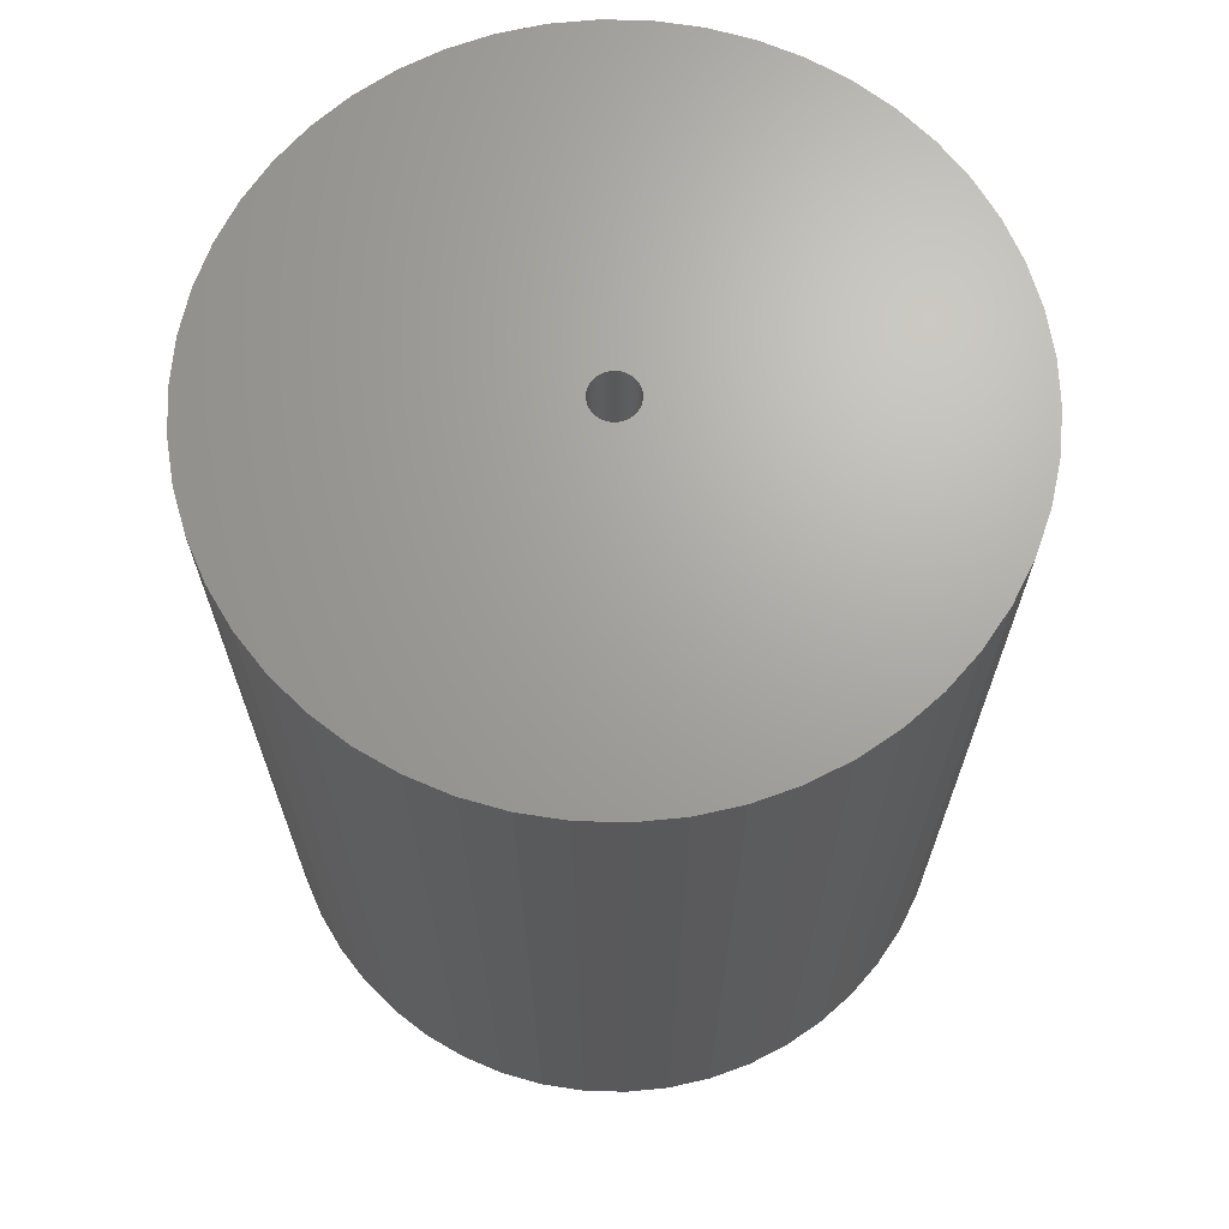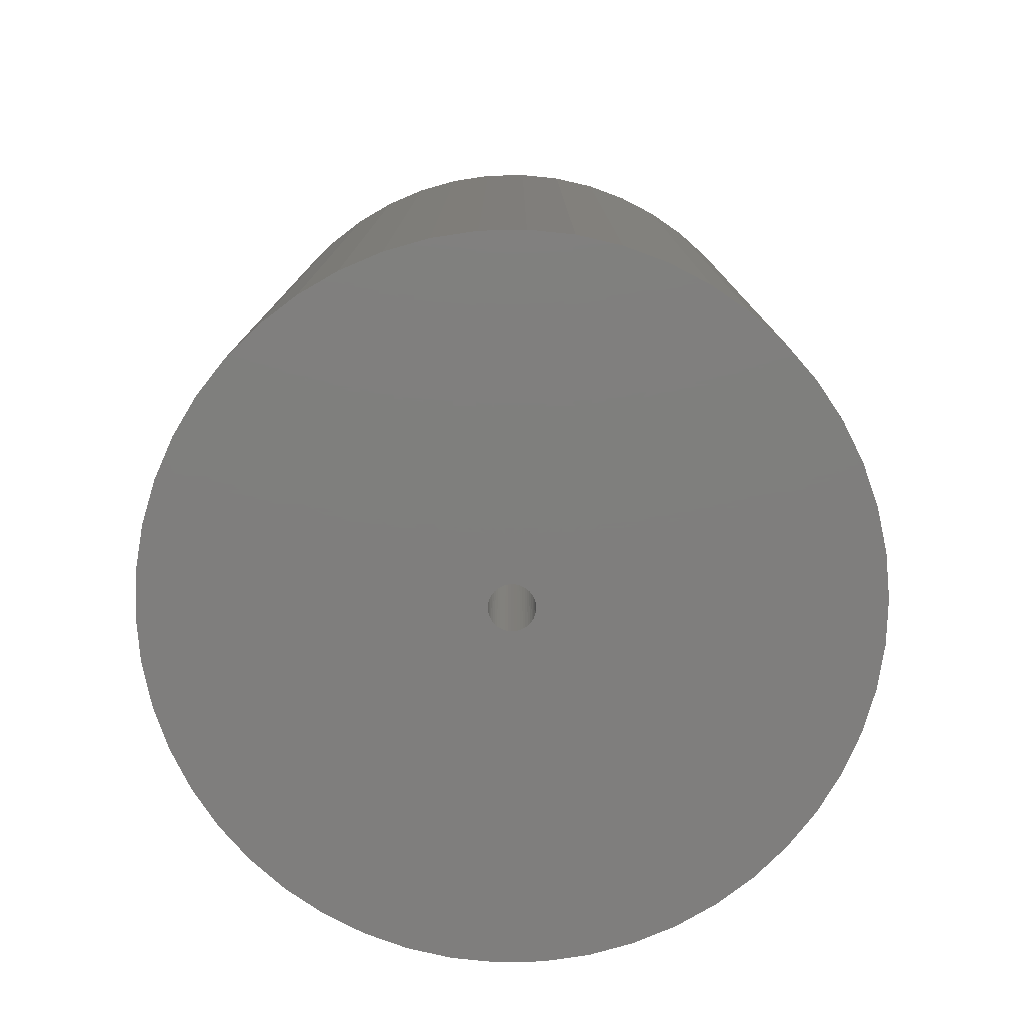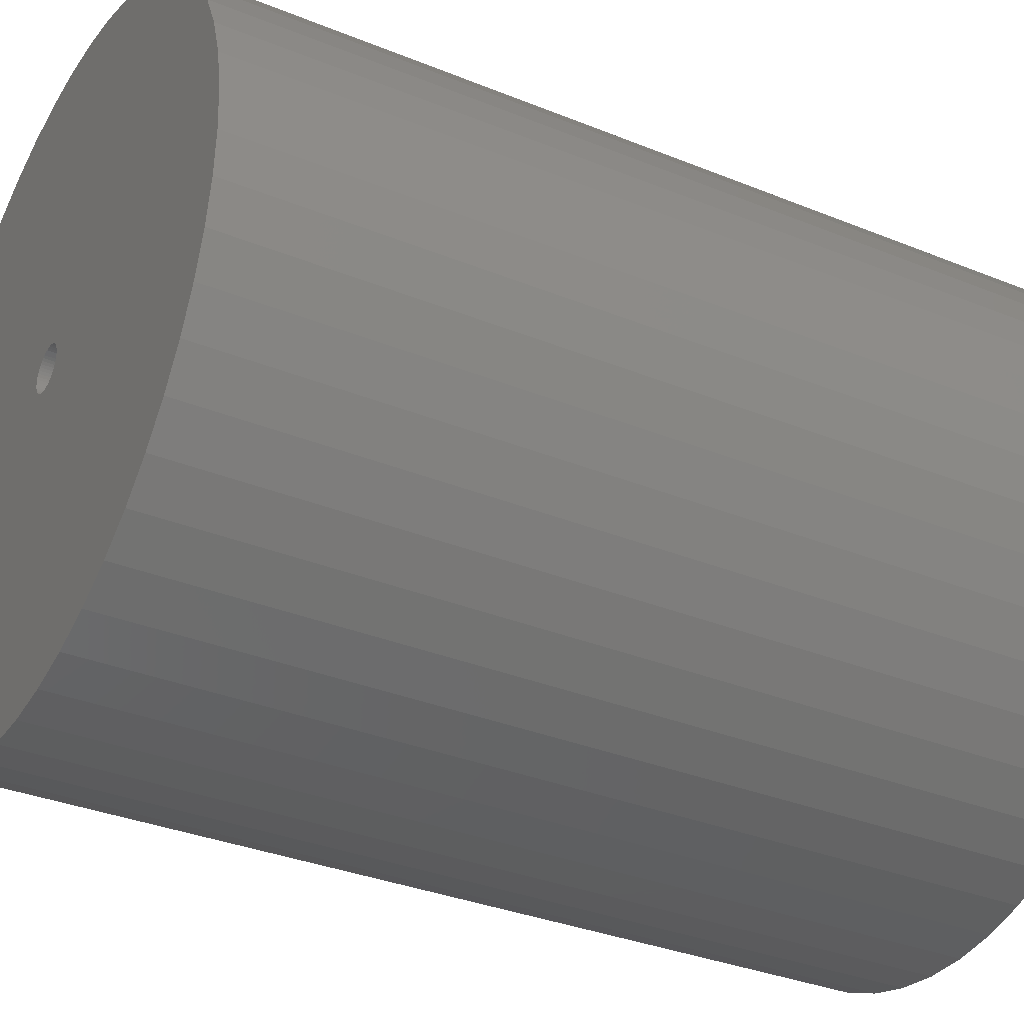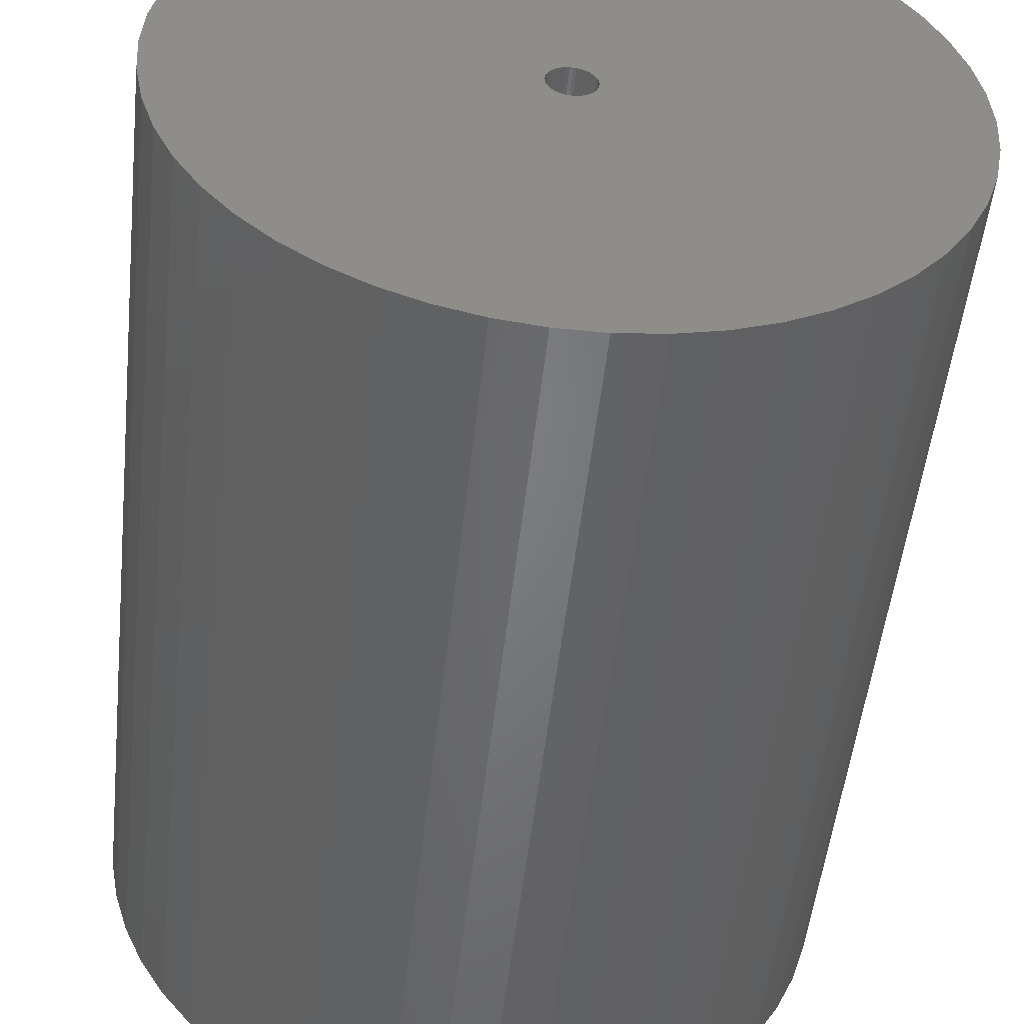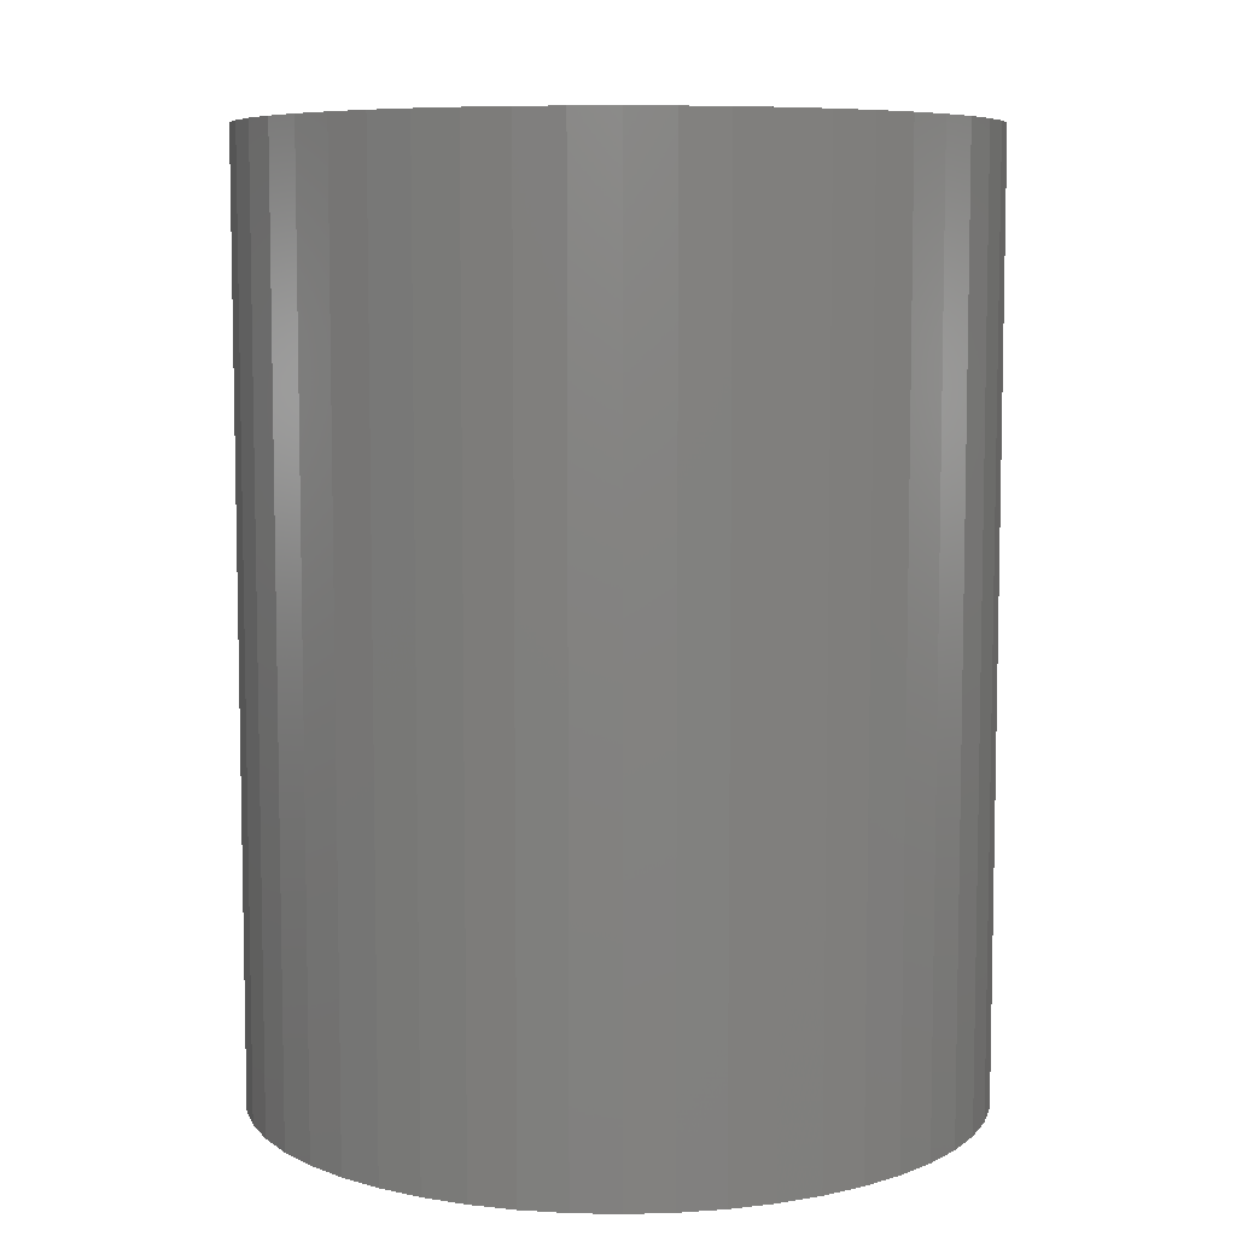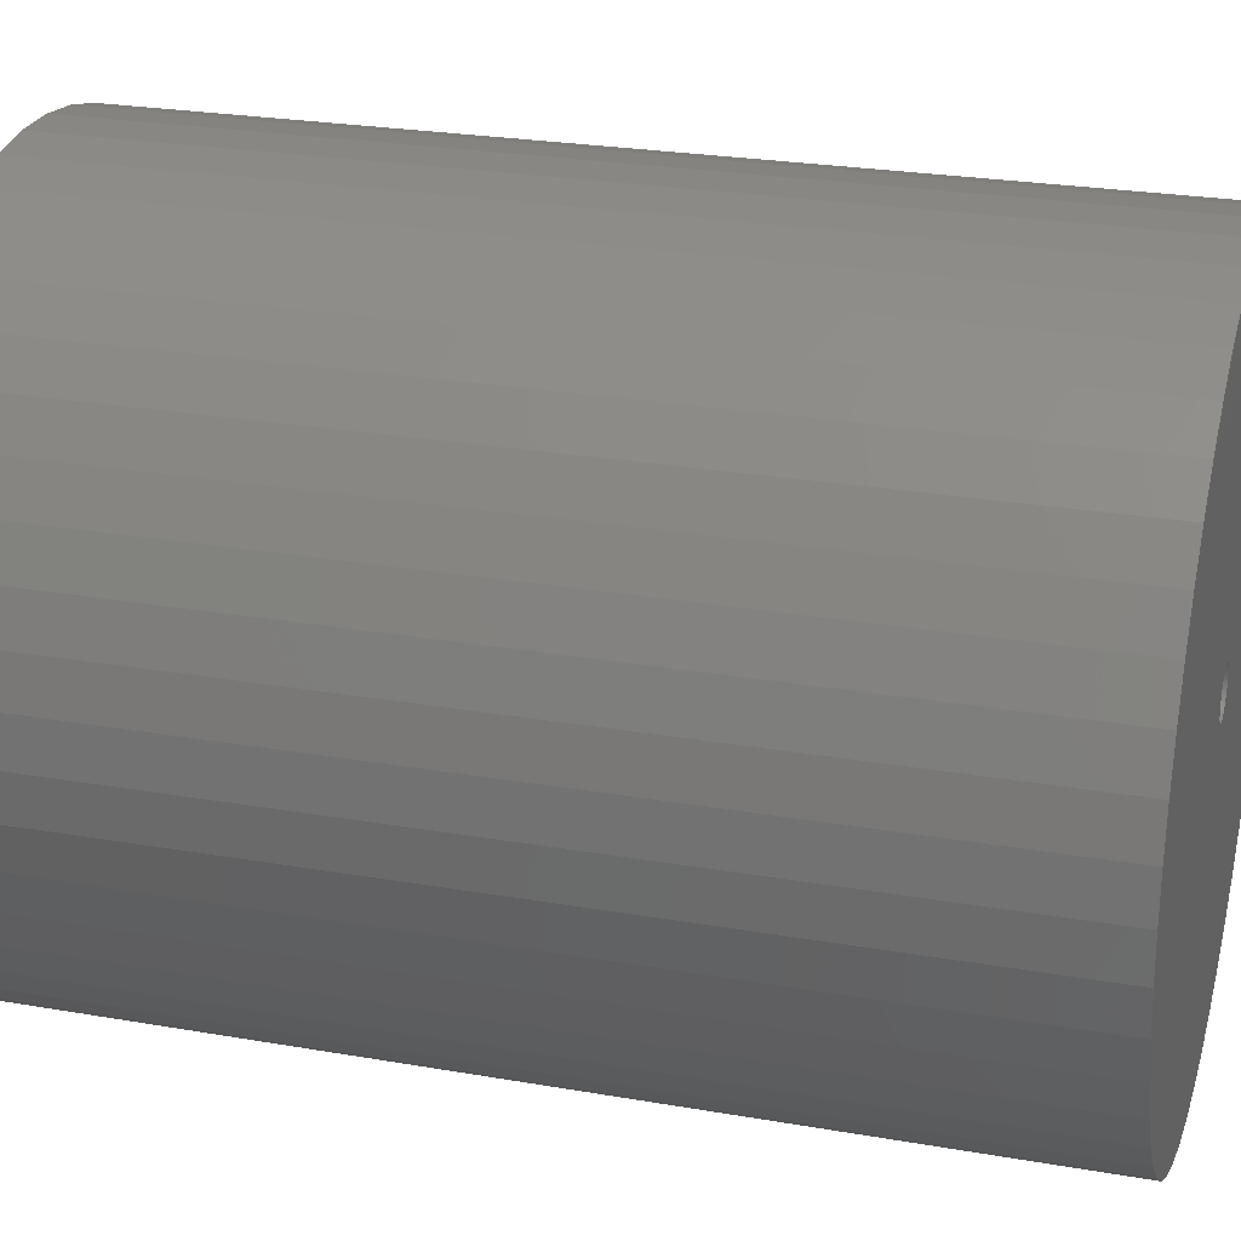
<metadata>
{"format":"stl","ext":"stl","renderer":"f3d","projection":"perspective","resolution":1024,"background":"white","views":[{"elev":67.7,"azim":-149.6,"up":"+Z"},{"elev":-78.6,"azim":-13.0,"up":"+Z"},{"elev":-33.4,"azim":-119.2,"up":"+Y"},{"elev":-51.2,"azim":173.8,"up":"+Y"},{"elev":7.4,"azim":125.4,"up":"+Z"},{"elev":25.1,"azim":105.8,"up":"+Y"}]}
</metadata>
<code>
# stl→obj: 200 verts, 400 faces
v 21 0 27
v 20.83 2.632 -27
v 20.83 2.632 27
v 21 0 -27
v -21 0 -27
v -20.83 2.632 27
v -20.83 2.632 -27
v -21 0 27
v 1.319 20.96 -27
v -1.319 20.96 27
v 1.319 20.96 27
v -1.319 20.96 -27
v -1.319 -20.96 -27
v 1.319 -20.96 27
v -1.319 -20.96 27
v 1.319 -20.96 -27
v 15.31 14.38 -27
v 13.39 16.18 27
v 15.31 14.38 27
v 13.39 16.18 -27
v -13.39 16.18 -27
v -15.31 14.38 27
v -13.39 16.18 27
v -15.31 14.38 -27
v -6.489 19.97 -27
v -8.941 19 27
v -6.489 19.97 27
v -8.941 19 -27
v 19.53 7.731 27
v 18.4 10.12 -27
v 18.4 10.12 27
v 19.53 7.731 -27
v 20.34 5.222 -27
v 20.34 5.222 27
v 8.941 19 -27
v 6.489 19.97 27
v 8.941 19 27
v 6.489 19.97 -27
v 11.25 17.73 -27
v 11.25 17.73 27
v -19.53 7.731 -27
v -18.4 10.12 27
v -18.4 10.12 -27
v -19.53 7.731 27
v -20.34 5.222 -27
v -20.34 5.222 27
v -3.935 20.63 27
v -3.935 20.63 -27
v 3.935 -20.63 27
v 3.935 -20.63 -27
v 6.489 -19.97 -27
v 8.941 -19 27
v 6.489 -19.97 27
v 8.941 -19 -27
v 16.99 12.34 27
v 16.99 12.34 -27
v 3.935 20.63 27
v 3.935 20.63 -27
v -16.99 12.34 27
v -16.99 12.34 -27
v 1.35 0 27
v 1.339 0.1692 27
v 20.83 -2.632 27
v 1.308 0.3357 27
v 1.339 -0.1692 27
v 1.255 0.497 27
v 20.34 -5.222 27
v 1.183 0.6504 27
v 1.308 -0.3357 27
v 1.092 0.7935 27
v 19.53 -7.731 27
v 0.9841 0.9241 27
v 1.255 -0.497 27
v 0.8605 1.04 27
v 18.4 -10.12 27
v 0.7234 1.14 27
v 1.183 -0.6504 27
v 0.5748 1.222 27
v 16.99 -12.34 27
v 0.4172 1.284 27
v 1.092 -0.7935 27
v 15.31 -14.38 27
v 0.253 1.326 27
v 0.08477 1.347 27
v -0.08477 1.347 27
v -0.253 1.326 27
v -0.4172 1.284 27
v -0.5748 1.222 27
v -0.7234 1.14 27
v -11.25 17.73 27
v -0.8605 1.04 27
v -0.9841 0.9241 27
v -1.092 0.7935 27
v 0.9841 -0.9241 27
v 13.39 -16.18 27
v 0.8605 -1.04 27
v 11.25 -17.73 27
v 0.7234 -1.14 27
v 0.5748 -1.222 27
v 0.4172 -1.284 27
v 0.253 -1.326 27
v 0.08477 -1.347 27
v -0.08477 -1.347 27
v -0.253 -1.326 27
v -3.935 -20.63 27
v -0.4172 -1.284 27
v -6.489 -19.97 27
v -0.5748 -1.222 27
v -8.941 -19 27
v -0.7234 -1.14 27
v -11.25 -17.73 27
v -0.8605 -1.04 27
v -13.39 -16.18 27
v -0.9841 -0.9241 27
v -15.31 -14.38 27
v -1.092 -0.7935 27
v -16.99 -12.34 27
v -1.183 -0.6504 27
v -18.4 -10.12 27
v -1.255 -0.497 27
v -19.53 -7.731 27
v -1.308 -0.3357 27
v -20.34 -5.222 27
v -1.339 -0.1692 27
v -20.83 -2.632 27
v -1.35 0 27
v -1.183 0.6504 27
v -1.255 0.497 27
v -1.308 0.3357 27
v -1.339 0.1692 27
v -11.25 17.73 -27
v 20.83 -2.632 -27
v 11.25 -17.73 -27
v 13.39 -16.18 -27
v 15.31 -14.38 -27
v 20.34 -5.222 -27
v 1.35 0 -27
v 1.339 -0.1692 -27
v 1.308 -0.3357 -27
v 19.53 -7.731 -27
v 1.339 0.1692 -27
v 1.255 -0.497 -27
v 18.4 -10.12 -27
v 1.183 -0.6504 -27
v 16.99 -12.34 -27
v 1.308 0.3357 -27
v 1.092 -0.7935 -27
v 0.9841 -0.9241 -27
v 1.255 0.497 -27
v 0.8605 -1.04 -27
v 0.7234 -1.14 -27
v 1.183 0.6504 -27
v 0.5748 -1.222 -27
v 0.4172 -1.284 -27
v 1.092 0.7935 -27
v 0.253 -1.326 -27
v 0.08477 -1.347 -27
v -0.08477 -1.347 -27
v -0.253 -1.326 -27
v -3.935 -20.63 -27
v -0.4172 -1.284 -27
v -6.489 -19.97 -27
v -0.5748 -1.222 -27
v -8.941 -19 -27
v -0.7234 -1.14 -27
v -11.25 -17.73 -27
v -0.8605 -1.04 -27
v -13.39 -16.18 -27
v -0.9841 -0.9241 -27
v -15.31 -14.38 -27
v -1.092 -0.7935 -27
v 0.9841 0.9241 -27
v 0.8605 1.04 -27
v 0.7234 1.14 -27
v 0.5748 1.222 -27
v 0.4172 1.284 -27
v 0.253 1.326 -27
v 0.08477 1.347 -27
v -0.08477 1.347 -27
v -0.253 1.326 -27
v -0.4172 1.284 -27
v -0.5748 1.222 -27
v -0.7234 1.14 -27
v -0.8605 1.04 -27
v -0.9841 0.9241 -27
v -1.092 0.7935 -27
v -1.183 0.6504 -27
v -1.255 0.497 -27
v -1.308 0.3357 -27
v -1.339 0.1692 -27
v -1.35 0 -27
v -16.99 -12.34 -27
v -1.183 -0.6504 -27
v -18.4 -10.12 -27
v -1.255 -0.497 -27
v -19.53 -7.731 -27
v -1.308 -0.3357 -27
v -20.34 -5.222 -27
v -1.339 -0.1692 -27
v -20.83 -2.632 -27
f 1 2 3
f 2 1 4
f 5 6 7
f 6 5 8
f 9 10 11
f 10 9 12
f 13 14 15
f 14 13 16
f 17 18 19
f 18 17 20
f 21 22 23
f 22 21 24
f 25 26 27
f 26 25 28
f 29 30 31
f 30 29 32
f 3 33 34
f 33 3 2
f 35 36 37
f 36 35 38
f 39 37 40
f 37 39 35
f 41 42 43
f 42 41 44
f 45 44 41
f 44 45 46
f 12 47 10
f 47 12 48
f 16 49 14
f 49 16 50
f 51 52 53
f 52 51 54
f 34 32 29
f 32 34 33
f 55 17 19
f 17 55 56
f 31 56 55
f 56 31 30
f 38 57 36
f 57 38 58
f 58 11 57
f 11 58 9
f 20 40 18
f 40 20 39
f 43 59 60
f 59 43 42
f 60 22 24
f 22 60 59
f 7 46 45
f 46 7 6
f 61 1 3
f 62 3 34
f 1 61 63
f 64 34 29
f 65 63 61
f 66 29 31
f 63 65 67
f 68 31 55
f 69 67 65
f 70 55 19
f 67 69 71
f 72 19 18
f 73 71 69
f 74 18 40
f 71 73 75
f 76 40 37
f 77 75 73
f 78 37 36
f 75 77 79
f 80 36 57
f 81 79 77
f 79 81 82
f 3 62 61
f 83 57 11
f 34 64 62
f 29 66 64
f 31 68 66
f 55 70 68
f 19 72 70
f 18 74 72
f 40 76 74
f 37 78 76
f 36 80 78
f 57 83 80
f 11 84 83
f 11 85 84
f 10 85 11
f 85 10 86
f 47 86 10
f 86 47 87
f 27 87 47
f 87 27 88
f 26 88 27
f 88 26 89
f 90 89 26
f 89 90 91
f 23 91 90
f 91 23 92
f 22 92 23
f 92 22 93
f 94 82 81
f 82 94 95
f 96 95 94
f 95 96 97
f 98 97 96
f 97 98 52
f 99 52 98
f 52 99 53
f 100 53 99
f 53 100 49
f 101 49 100
f 49 101 14
f 102 14 101
f 103 14 102
f 15 103 104
f 105 104 106
f 107 106 108
f 109 108 110
f 111 110 112
f 113 112 114
f 115 114 116
f 117 116 118
f 119 118 120
f 121 120 122
f 103 15 14
f 123 122 124
f 125 124 126
f 59 93 22
f 104 105 15
f 93 59 127
f 106 107 105
f 42 127 59
f 108 109 107
f 127 42 128
f 110 111 109
f 44 128 42
f 112 113 111
f 128 44 129
f 114 115 113
f 46 129 44
f 116 117 115
f 129 46 130
f 118 119 117
f 6 130 46
f 120 121 119
f 130 6 126
f 122 123 121
f 8 126 6
f 124 125 123
f 126 8 125
f 28 90 26
f 90 28 131
f 131 23 90
f 23 131 21
f 48 27 47
f 27 48 25
f 63 4 1
f 4 63 132
f 54 97 52
f 97 54 133
f 134 82 95
f 82 134 135
f 67 132 63
f 132 67 136
f 137 4 132
f 138 132 136
f 4 137 2
f 139 136 140
f 141 2 137
f 142 140 143
f 2 141 33
f 144 143 145
f 146 33 141
f 147 145 135
f 33 146 32
f 148 135 134
f 149 32 146
f 150 134 133
f 32 149 30
f 151 133 54
f 152 30 149
f 153 54 51
f 30 152 56
f 154 51 50
f 155 56 152
f 56 155 17
f 132 138 137
f 156 50 16
f 136 139 138
f 140 142 139
f 143 144 142
f 145 147 144
f 135 148 147
f 134 150 148
f 133 151 150
f 54 153 151
f 51 154 153
f 50 156 154
f 16 157 156
f 16 158 157
f 13 158 16
f 158 13 159
f 160 159 13
f 159 160 161
f 162 161 160
f 161 162 163
f 164 163 162
f 163 164 165
f 166 165 164
f 165 166 167
f 168 167 166
f 167 168 169
f 170 169 168
f 169 170 171
f 172 17 155
f 17 172 20
f 173 20 172
f 20 173 39
f 174 39 173
f 39 174 35
f 175 35 174
f 35 175 38
f 176 38 175
f 38 176 58
f 177 58 176
f 58 177 9
f 178 9 177
f 179 9 178
f 12 179 180
f 48 180 181
f 25 181 182
f 28 182 183
f 131 183 184
f 21 184 185
f 24 185 186
f 60 186 187
f 43 187 188
f 41 188 189
f 179 12 9
f 45 189 190
f 7 190 191
f 192 171 170
f 180 48 12
f 171 192 193
f 181 25 48
f 194 193 192
f 182 28 25
f 193 194 195
f 183 131 28
f 196 195 194
f 184 21 131
f 195 196 197
f 185 24 21
f 198 197 196
f 186 60 24
f 197 198 199
f 187 43 60
f 200 199 198
f 188 41 43
f 199 200 191
f 189 45 41
f 5 191 200
f 190 7 45
f 191 5 7
f 75 140 71
f 140 75 143
f 82 145 79
f 145 82 135
f 162 105 107
f 105 162 160
f 170 113 115
f 113 170 168
f 192 119 194
f 119 192 117
f 196 123 198
f 123 196 121
f 50 53 49
f 53 50 51
f 133 95 97
f 95 133 134
f 71 136 67
f 136 71 140
f 79 143 75
f 143 79 145
f 160 15 105
f 15 160 13
f 164 107 109
f 107 164 162
f 170 117 192
f 117 170 115
f 194 121 196
f 121 194 119
f 198 125 200
f 125 198 123
f 200 8 5
f 8 200 125
f 166 109 111
f 109 166 164
f 168 111 113
f 111 168 166
f 137 62 141
f 62 137 61
f 126 190 130
f 190 126 191
f 179 84 85
f 84 179 178
f 173 72 74
f 72 173 172
f 185 91 92
f 91 185 184
f 182 87 88
f 87 182 181
f 149 68 152
f 68 149 66
f 141 64 146
f 64 141 62
f 152 70 155
f 70 152 68
f 176 78 80
f 78 176 175
f 174 74 76
f 74 174 173
f 128 187 127
f 187 128 188
f 127 186 93
f 186 127 187
f 130 189 129
f 189 130 190
f 184 89 91
f 89 184 183
f 180 85 86
f 85 180 179
f 159 106 104
f 106 159 161
f 118 195 120
f 195 118 193
f 156 102 101
f 102 156 157
f 146 66 149
f 66 146 64
f 155 72 172
f 72 155 70
f 177 80 83
f 80 177 176
f 178 83 84
f 83 178 177
f 175 76 78
f 76 175 174
f 93 185 92
f 185 93 186
f 181 86 87
f 86 181 180
f 138 61 137
f 61 138 65
f 150 98 96
f 98 150 151
f 116 193 118
f 193 116 171
f 124 191 126
f 191 124 199
f 151 99 98
f 99 151 153
f 153 100 99
f 100 153 154
f 129 188 128
f 188 129 189
f 183 88 89
f 88 183 182
f 142 69 139
f 69 142 73
f 139 65 138
f 65 139 69
f 147 77 144
f 77 147 81
f 148 96 94
f 96 148 150
f 144 73 142
f 73 144 77
f 157 103 102
f 103 157 158
f 161 108 106
f 108 161 163
f 114 171 116
f 171 114 169
f 158 104 103
f 104 158 159
f 165 112 110
f 112 165 167
f 167 114 112
f 114 167 169
f 120 197 122
f 197 120 195
f 122 199 124
f 199 122 197
f 154 101 100
f 101 154 156
f 148 81 147
f 81 148 94
f 163 110 108
f 110 163 165

</code>
